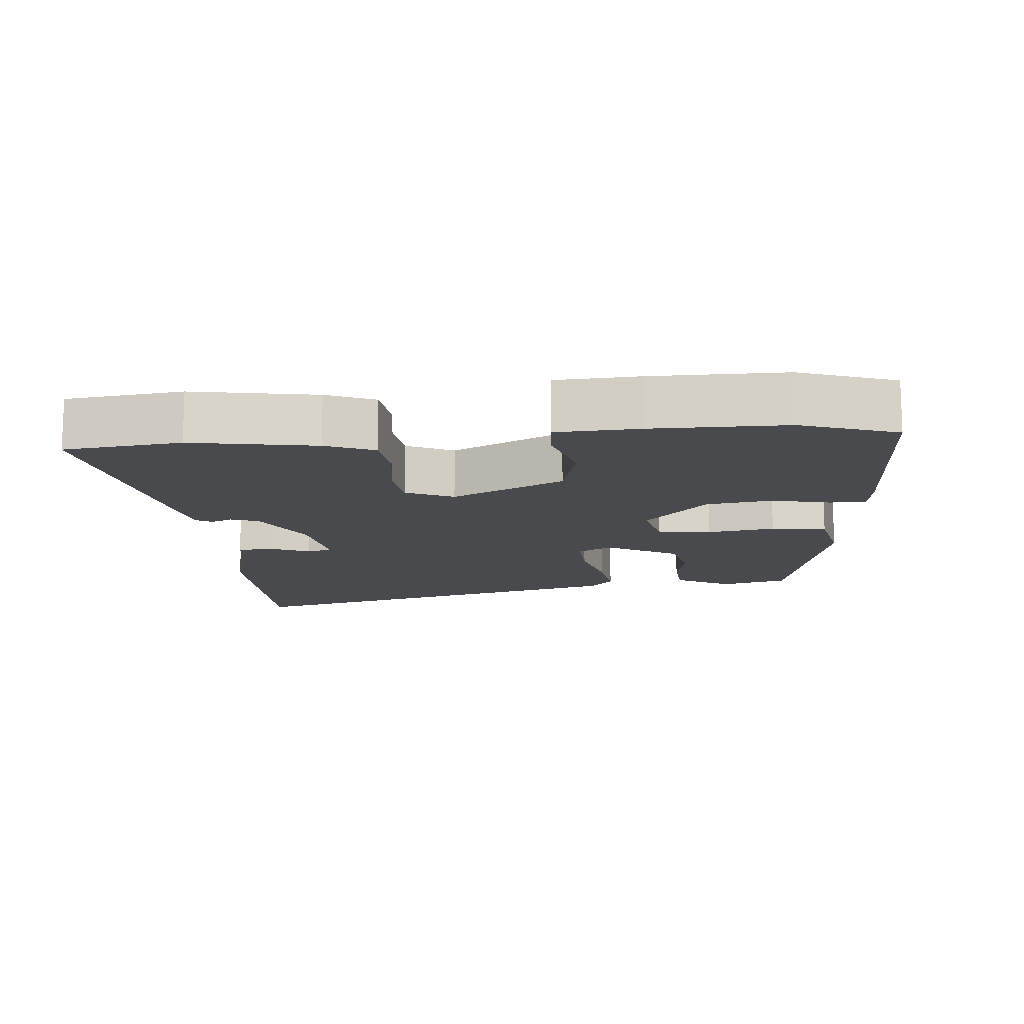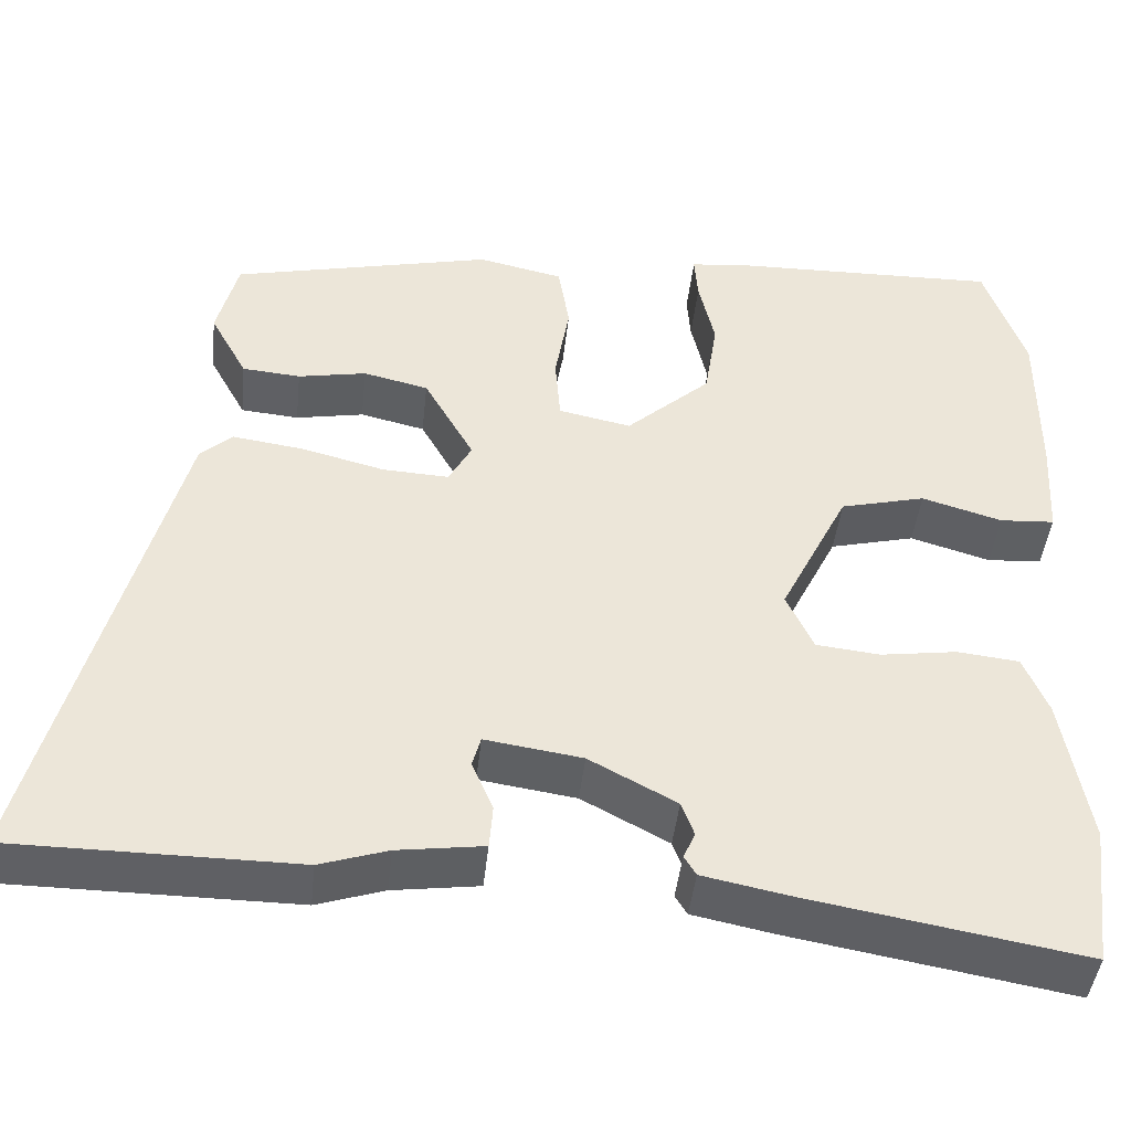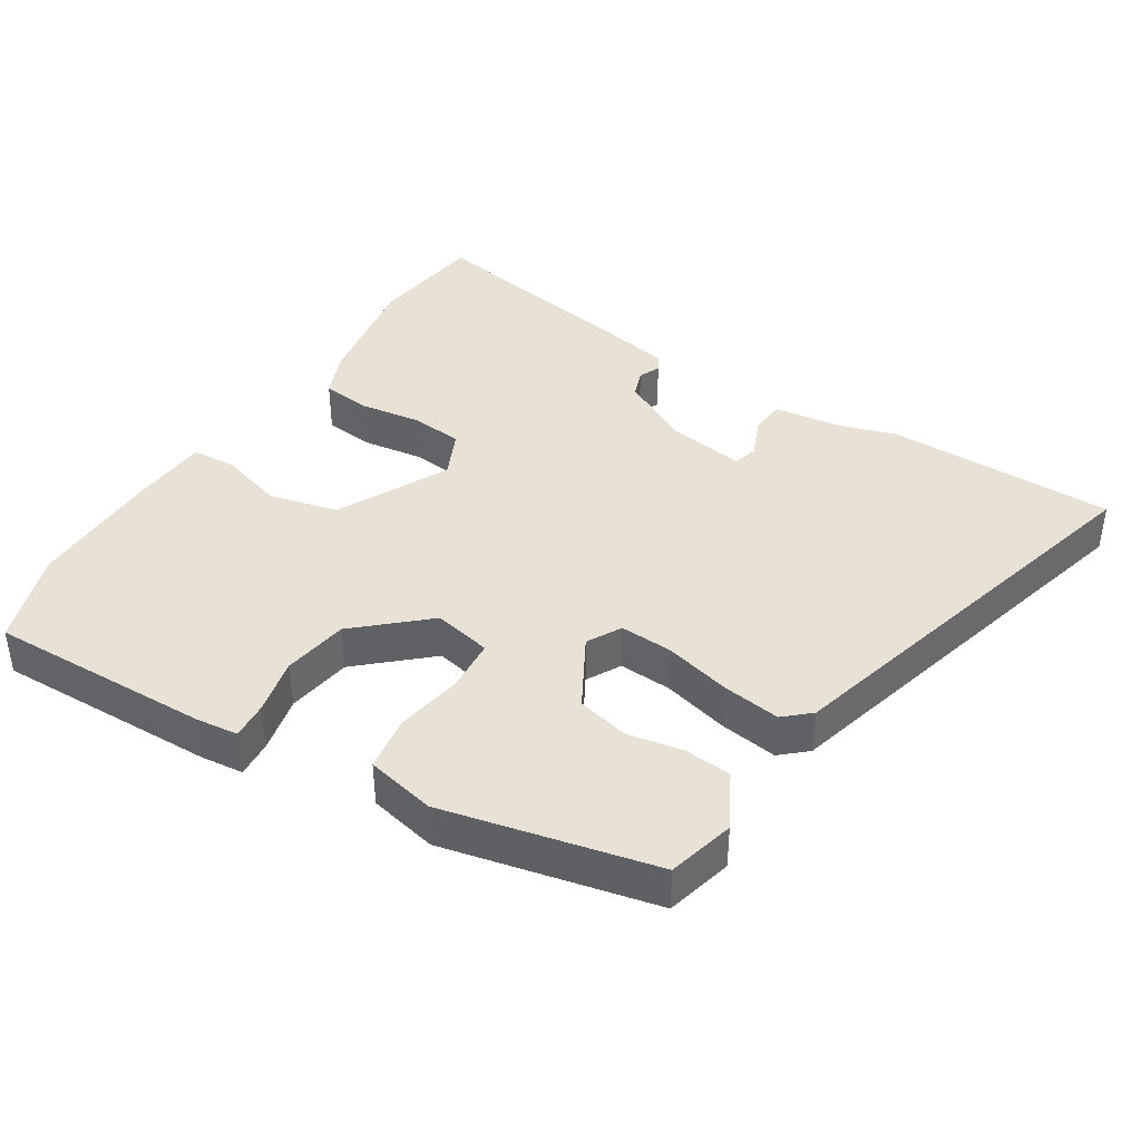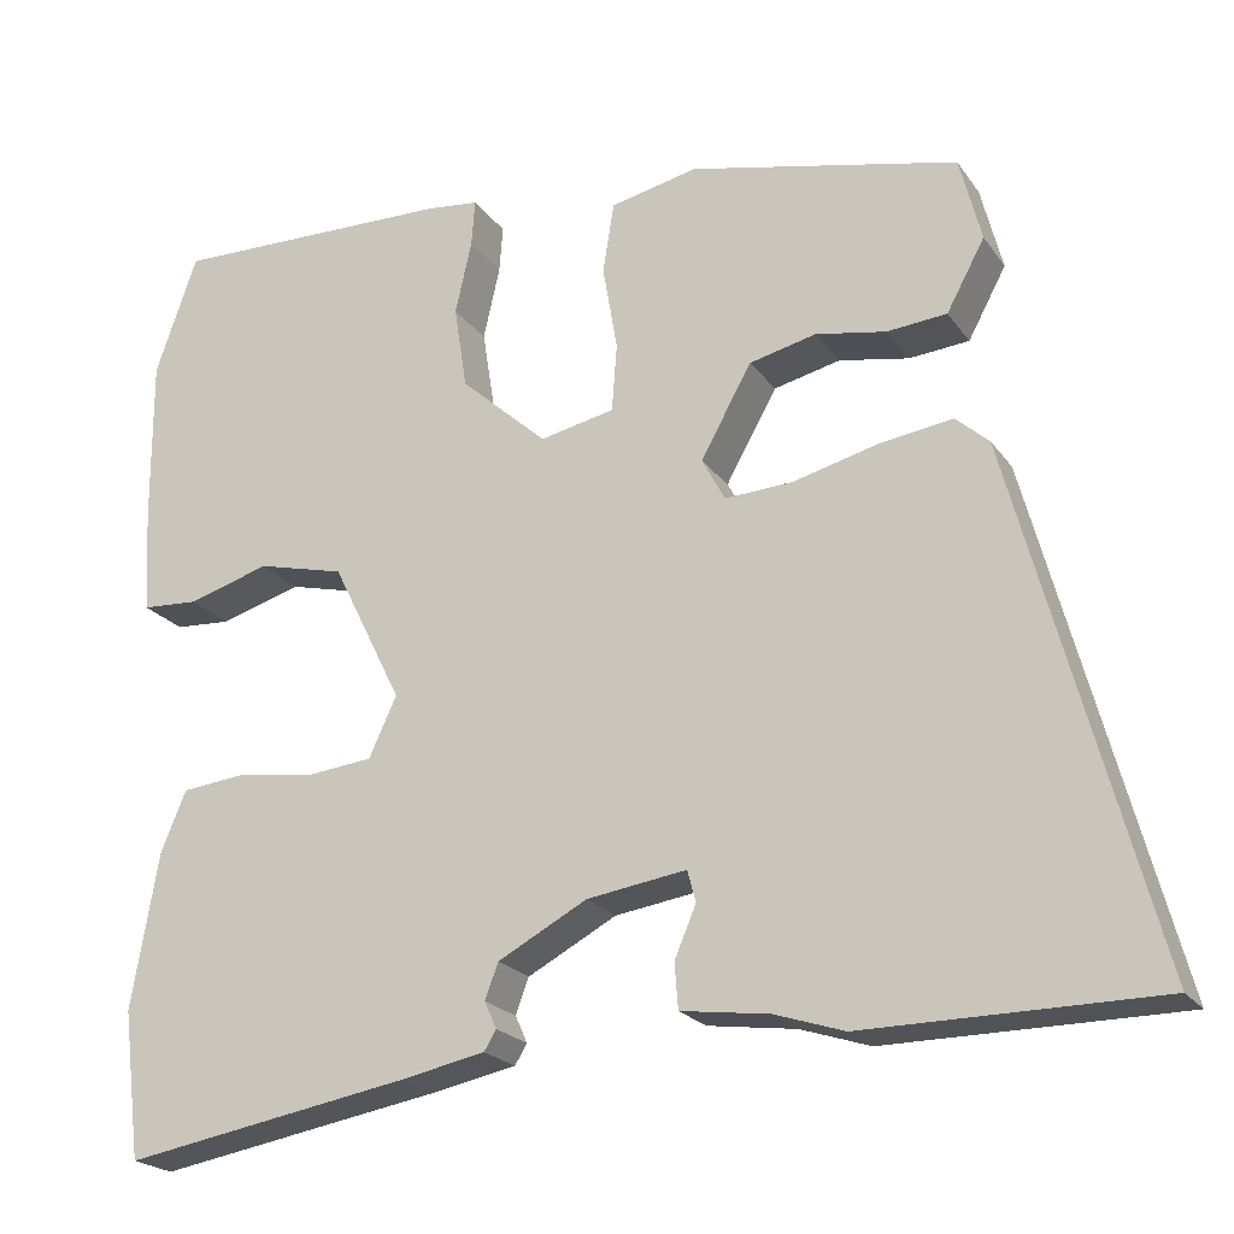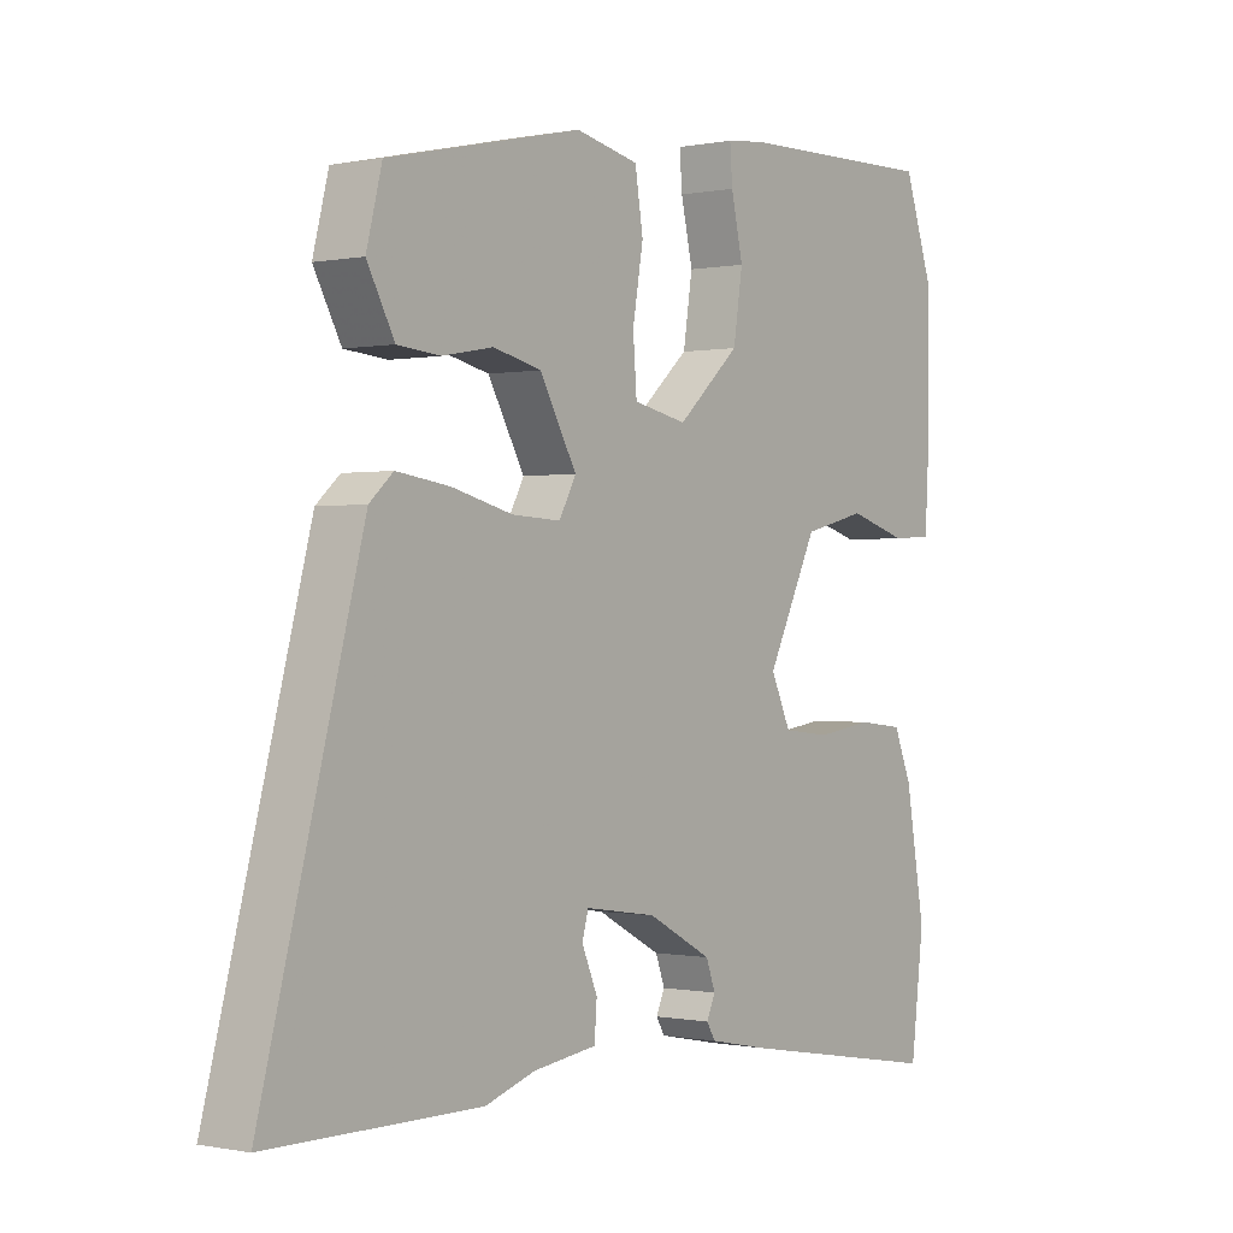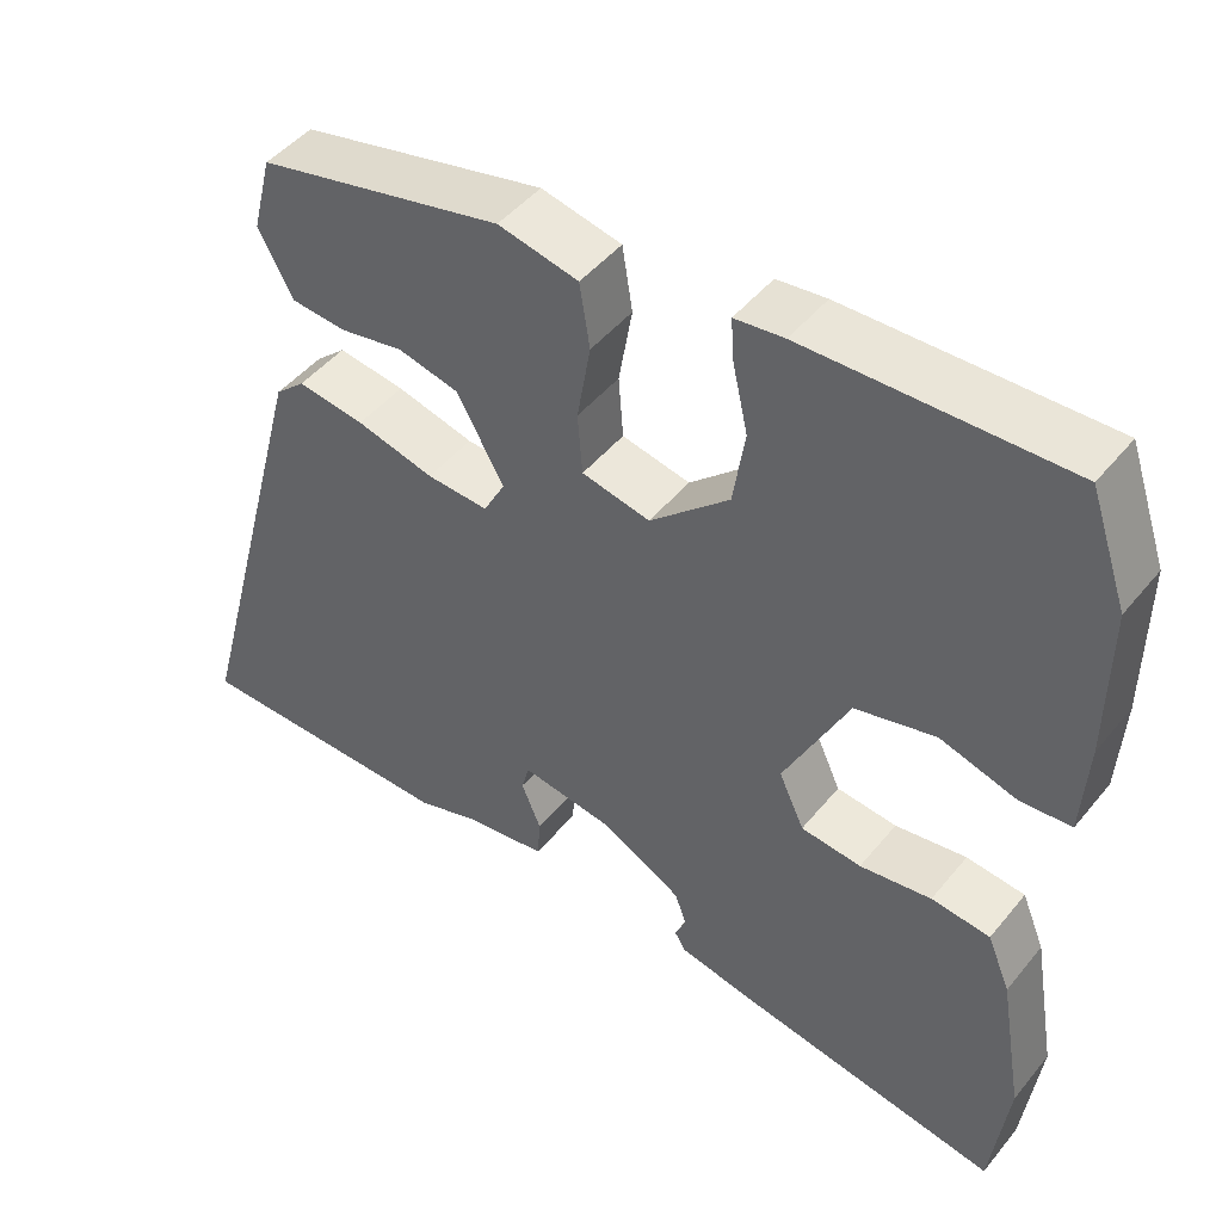
<metadata>
{"format":"obj","ext":"obj","renderer":"f3d","projection":"perspective","resolution":1024,"background":"white","views":[{"elev":-13.1,"azim":-85.1,"up":"+Y"},{"elev":-44.0,"azim":173.9,"up":"+Z"},{"elev":40.3,"azim":32.2,"up":"+Y"},{"elev":-21.6,"azim":25.6,"up":"+Z"},{"elev":-0.2,"azim":126.9,"up":"+Z"},{"elev":46.9,"azim":-143.0,"up":"+Z"}]}
</metadata>
<code>
v -0.493 0.07 -0.558
v -0.514 0.07 -0.389
v -0.483 0.07 -0.21
v -0.454 0.07 -0.14
v -0.38 0.07 -0.132
v -0.29 0.07 -0.145
v -0.214 0.07 -0.137
v -0.182 0.07 -0.068
v -0.263 0.07 0.095
v -0.364 0.07 0.12
v -0.459 0.07 0.092
v -0.524 0.07 0.096
v -0.531 0.07 0.216
v -0.532 0.07 0.408
v -0.484 0.07 0.547
v -0.157 0.07 0.54
v -0.095 0.07 0.533
v -0.099 0.07 0.479
v -0.118 0.07 0.395
v -0.103 0.07 0.299
v -0.003 0.07 0.209
v 0.083 0.07 0.227
v 0.089 0.07 0.305
v 0.072 0.07 0.404
v 0.085 0.07 0.485
v 0.186 0.07 0.507
v 0.496 0.07 0.437
v 0.521 0.07 0.339
v 0.477 0.07 0.258
v 0.408 0.07 0.252
v 0.327 0.07 0.267
v 0.25 0.07 0.249
v 0.191 0.07 0.144
v 0.218 0.07 0.094
v 0.296 0.07 0.098
v 0.394 0.07 0.123
v 0.479 0.07 0.135
v 0.517 0.07 0.101
v 0.677 0.07 -0.499
v 0.34 0.07 -0.501
v 0.26 0.07 -0.475
v 0.158 0.07 -0.461
v 0.154 0.07 -0.409
v 0.179 0.07 -0.35
v 0.169 0.07 -0.314
v 0.054 0.07 -0.331
v -0.049 0.07 -0.386
v -0.064 0.07 -0.427
v -0.05 0.07 -0.458
v -0.064 0.07 -0.481
v -0.164 0.07 -0.501
v -0.493 0 -0.558
v -0.514 0 -0.389
v -0.483 0 -0.21
v -0.454 0 -0.14
v -0.38 0 -0.132
v -0.29 0 -0.145
v -0.214 0 -0.137
v -0.182 0 -0.068
v -0.263 0 0.095
v -0.364 0 0.12
v -0.459 0 0.092
v -0.524 0 0.096
v -0.531 0 0.216
v -0.532 0 0.408
v -0.484 0 0.547
v -0.157 0 0.54
v -0.095 0 0.533
v -0.099 0 0.479
v -0.118 0 0.395
v -0.103 0 0.299
v -0.003 0 0.209
v 0.083 0 0.227
v 0.089 0 0.305
v 0.072 0 0.404
v 0.085 0 0.485
v 0.186 0 0.507
v 0.496 0 0.437
v 0.521 0 0.339
v 0.477 0 0.258
v 0.408 0 0.252
v 0.327 0 0.267
v 0.25 0 0.249
v 0.191 0 0.144
v 0.218 0 0.094
v 0.296 0 0.098
v 0.394 0 0.123
v 0.479 0 0.135
v 0.517 0 0.101
v 0.677 0 -0.499
v 0.34 0 -0.501
v 0.26 0 -0.475
v 0.158 0 -0.461
v 0.154 0 -0.409
v 0.179 0 -0.35
v 0.169 0 -0.314
v 0.054 0 -0.331
v -0.049 0 -0.386
v -0.064 0 -0.427
v -0.05 0 -0.458
v -0.064 0 -0.481
v -0.164 0 -0.501
f 4 5 6
f 3 4 6
f 2 3 6
f 1 2 6
f 51 1 6
f 50 51 6
f 49 50 6
f 48 49 6
f 47 48 6 7
f 46 47 7 8
f 45 46 8 9
f 41 42 43 44
f 41 44 45
f 40 41 45
f 39 40 45
f 38 39 45
f 37 38 45
f 36 37 45
f 35 36 45
f 34 35 45
f 33 34 45 9
f 29 30 31
f 28 29 31
f 27 28 31
f 26 27 31
f 25 26 31
f 24 25 31
f 23 24 31 32
f 22 23 32 33
f 17 18 19
f 16 17 19
f 15 16 19
f 14 15 19
f 13 14 19
f 12 13 19
f 11 12 19
f 10 11 19
f 10 19 20
f 33 9 10
f 22 33 10
f 21 22 10
f 10 20 21
f 57 56 55
f 57 55 54
f 57 54 53
f 57 53 52
f 57 52 102
f 57 102 101
f 57 101 100
f 57 100 99
f 58 57 99 98
f 59 58 98 97
f 60 59 97 96
f 95 94 93 92
f 96 95 92
f 96 92 91
f 96 91 90
f 96 90 89
f 96 89 88
f 96 88 87
f 96 87 86
f 96 86 85
f 60 96 85 84
f 82 81 80
f 82 80 79
f 82 79 78
f 82 78 77
f 82 77 76
f 82 76 75
f 83 82 75 74
f 84 83 74 73
f 70 69 68
f 70 68 67
f 70 67 66
f 70 66 65
f 70 65 64
f 70 64 63
f 70 63 62
f 70 62 61
f 71 70 61
f 61 60 84
f 61 84 73
f 61 73 72
f 72 71 61
f 1 52 53 2
f 2 53 54 3
f 3 54 55 4
f 4 55 56 5
f 5 56 57 6
f 6 57 58 7
f 7 58 59 8
f 8 59 60 9
f 9 60 61 10
f 10 61 62 11
f 11 62 63 12
f 12 63 64 13
f 13 64 65 14
f 14 65 66 15
f 15 66 67 16
f 16 67 68 17
f 17 68 69 18
f 18 69 70 19
f 19 70 71 20
f 20 71 72 21
f 21 72 73 22
f 22 73 74 23
f 23 74 75 24
f 24 75 76 25
f 25 76 77 26
f 26 77 78 27
f 27 78 79 28
f 28 79 80 29
f 29 80 81 30
f 30 81 82 31
f 31 82 83 32
f 32 83 84 33
f 33 84 85 34
f 34 85 86 35
f 35 86 87 36
f 36 87 88 37
f 37 88 89 38
f 38 89 90 39
f 39 90 91 40
f 40 91 92 41
f 41 92 93 42
f 42 93 94 43
f 43 94 95 44
f 44 95 96 45
f 45 96 97 46
f 46 97 98 47
f 47 98 99 48
f 48 99 100 49
f 49 100 101 50
f 50 101 102 51
f 51 102 52 1

</code>
